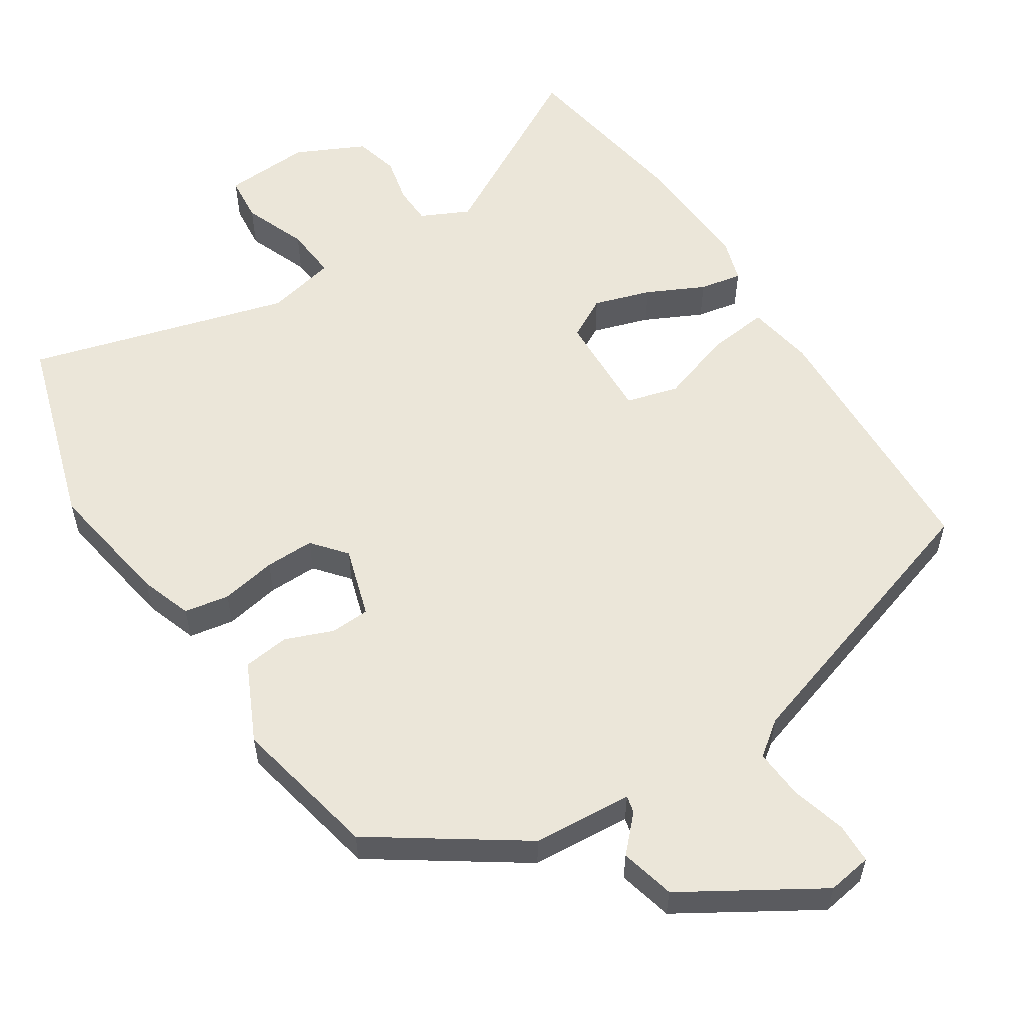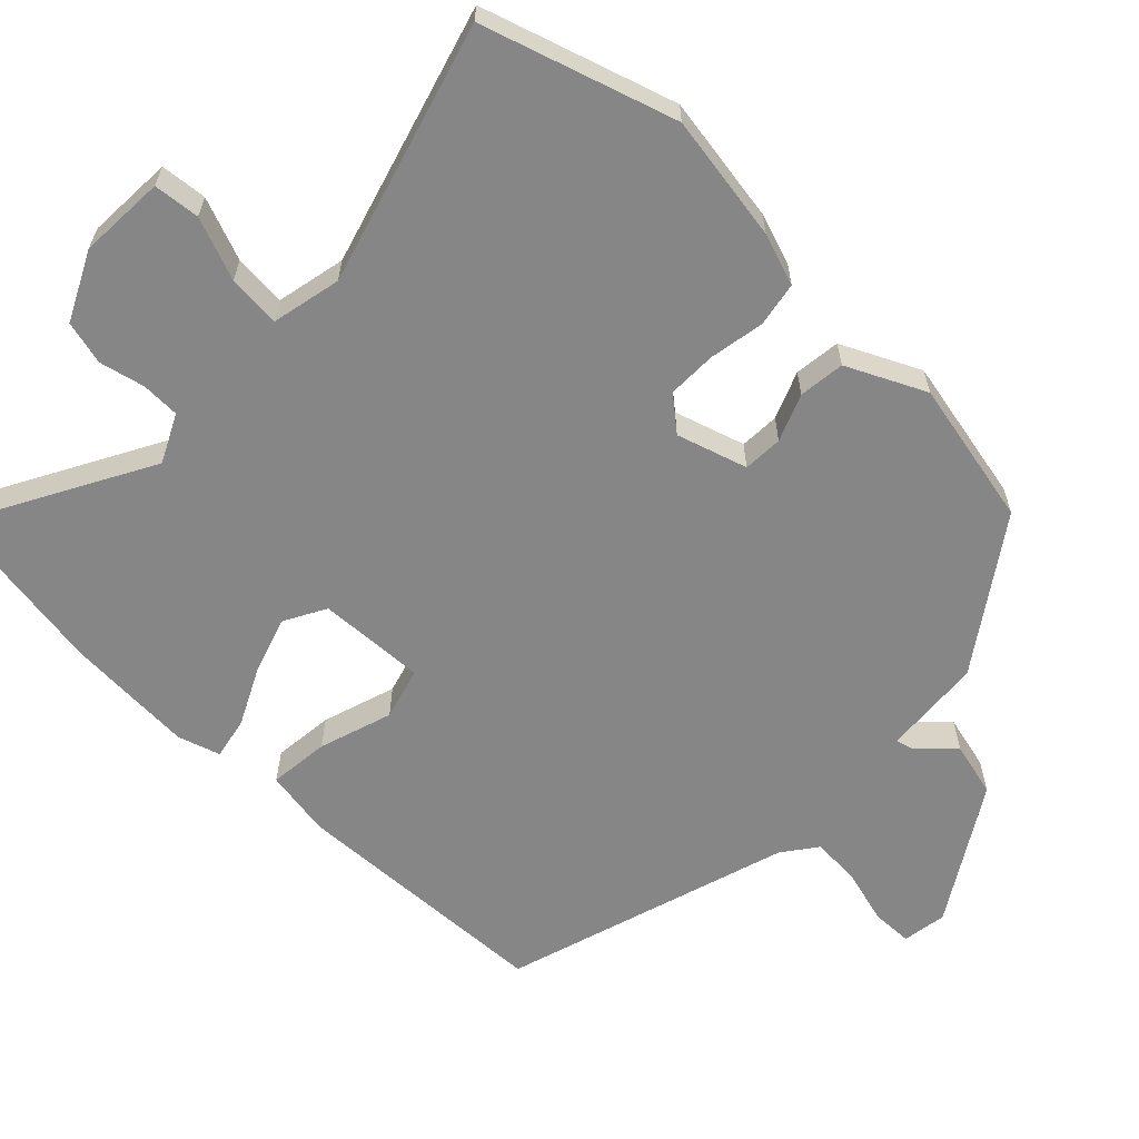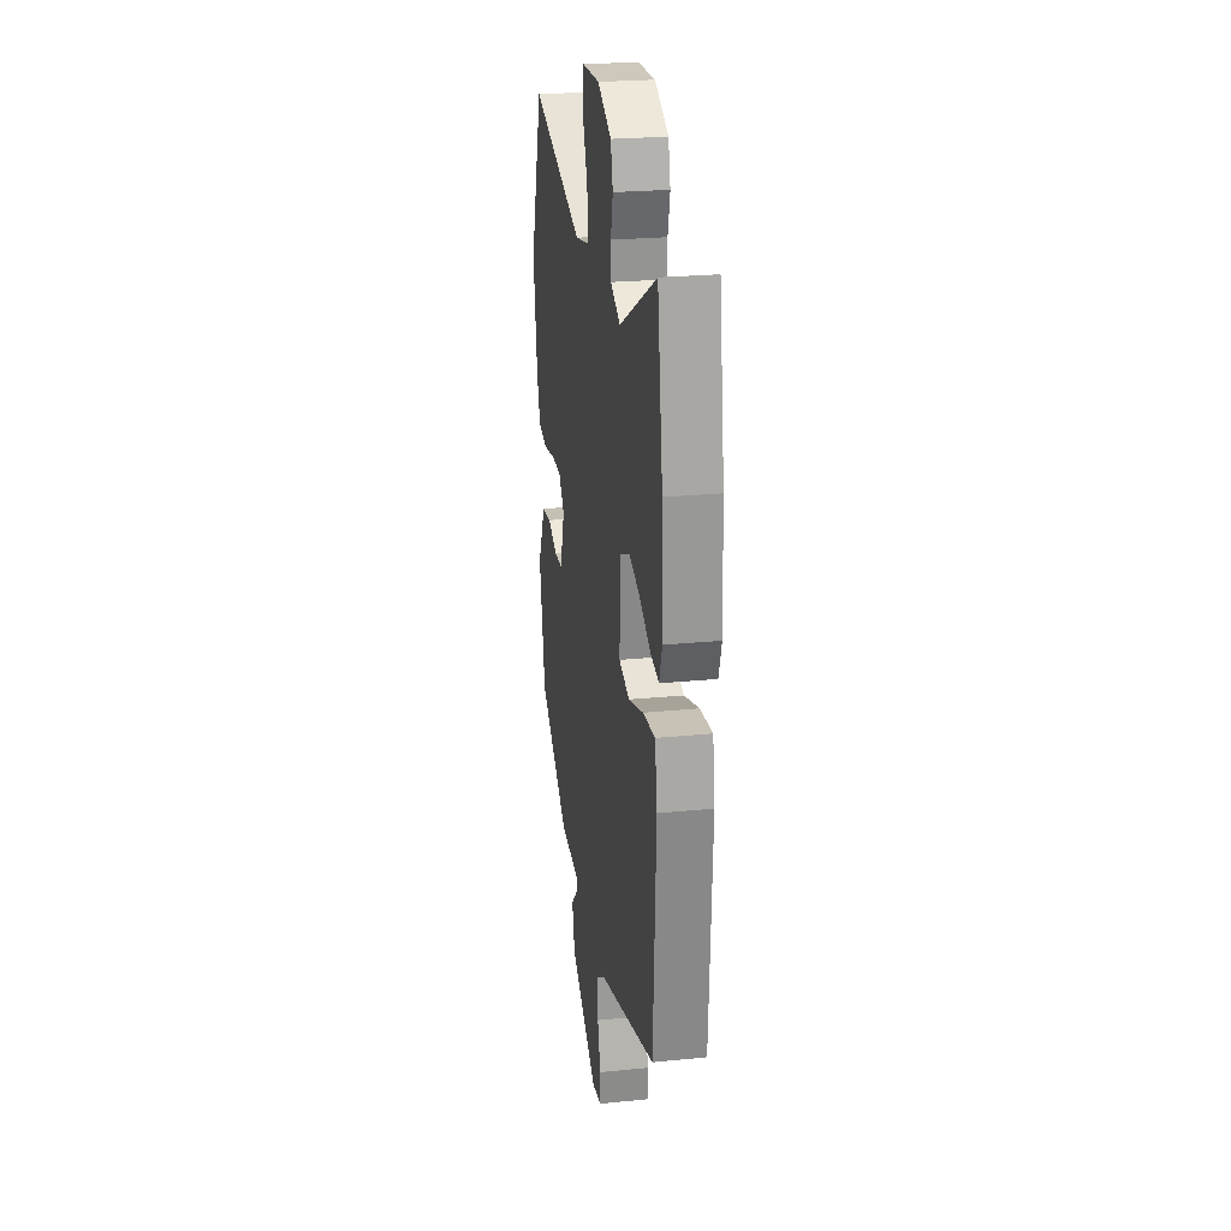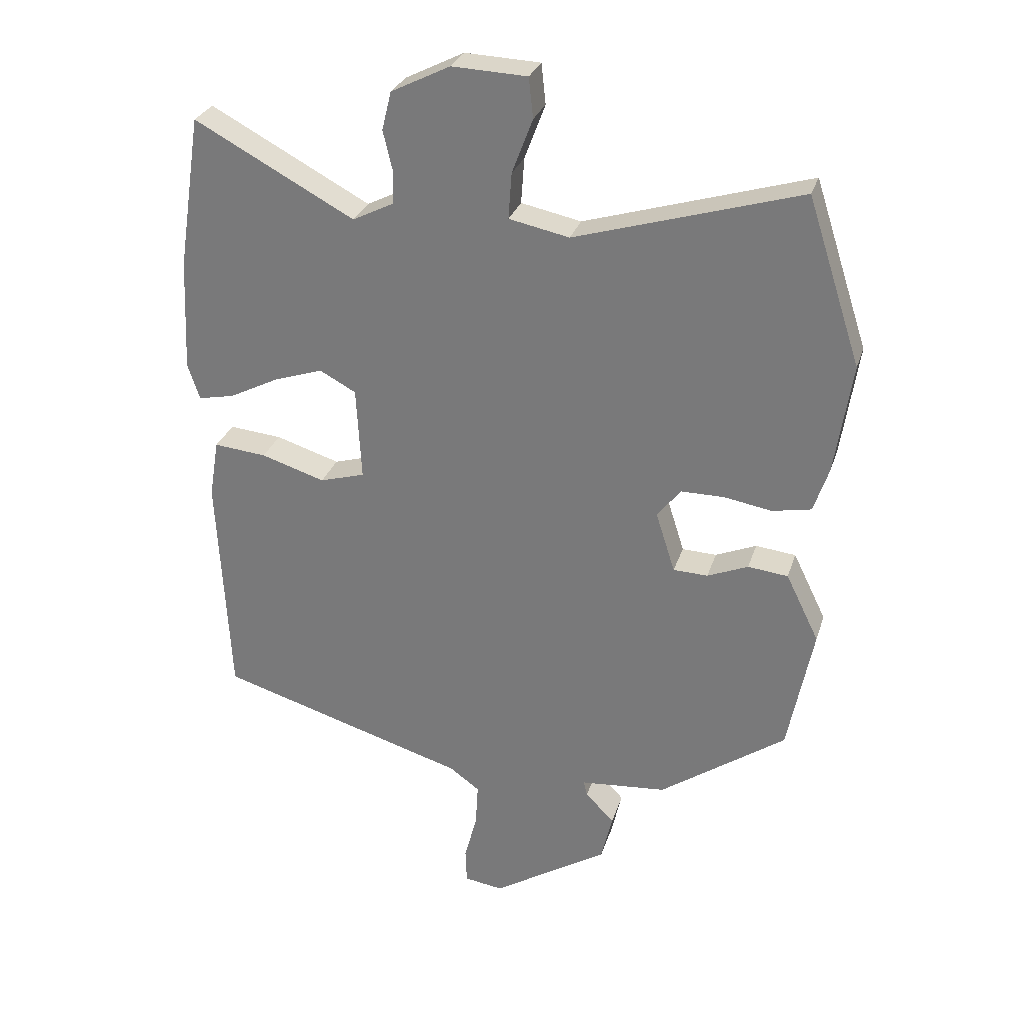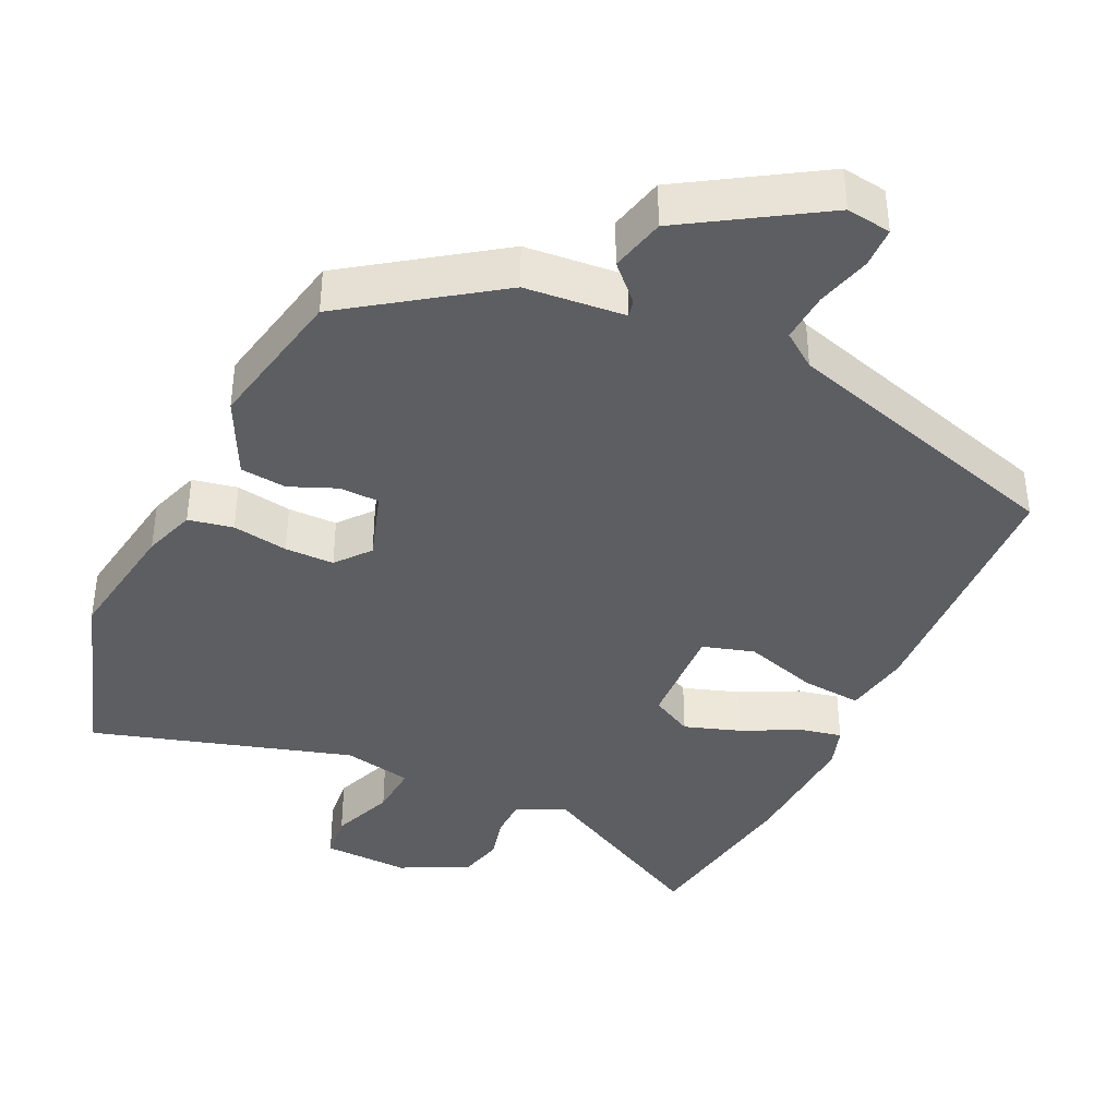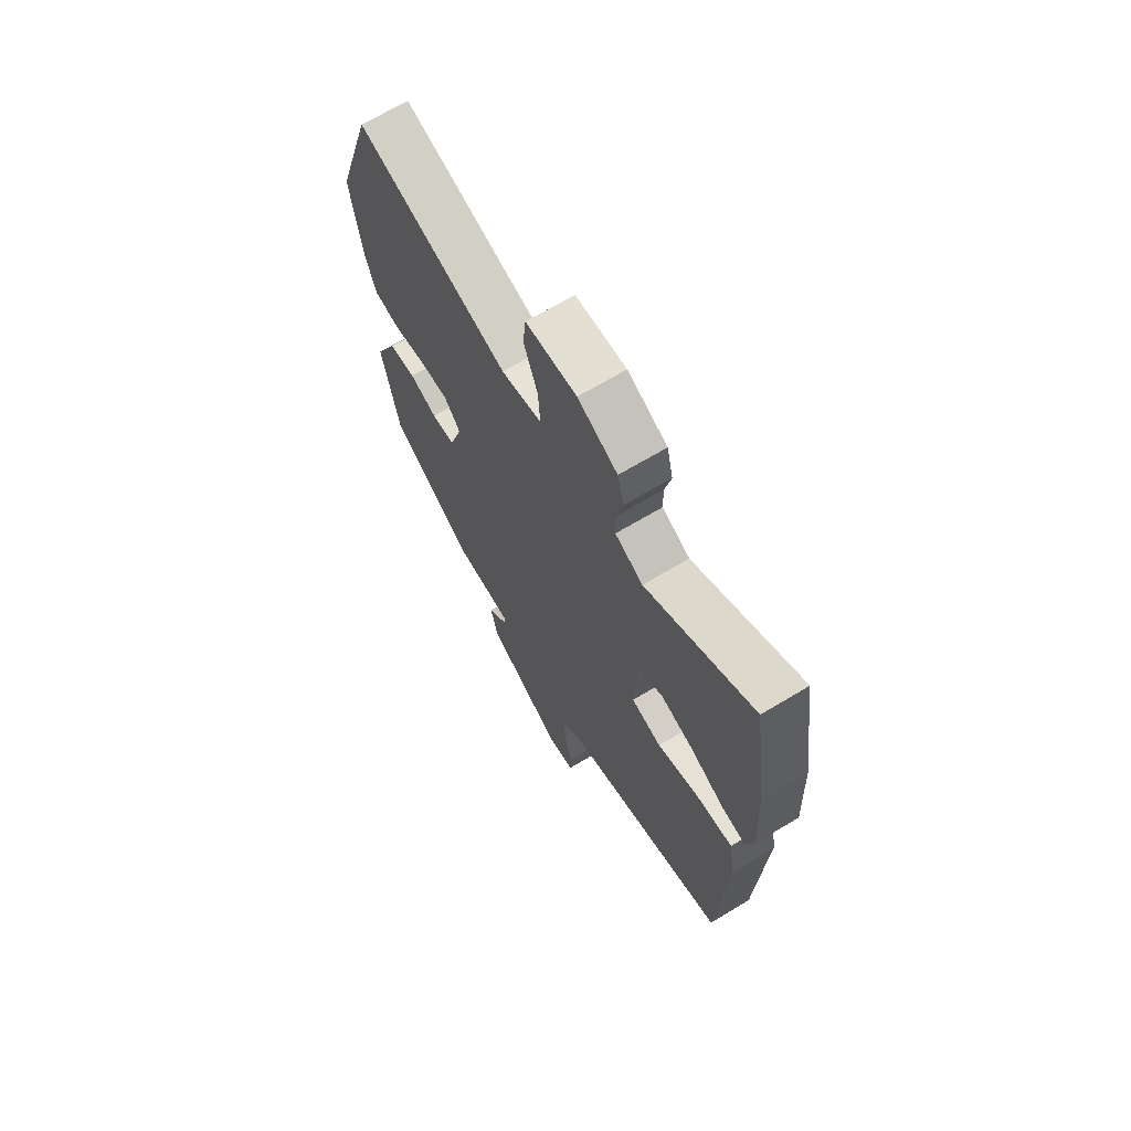
<metadata>
{"format":"obj","ext":"obj","renderer":"f3d","projection":"perspective","resolution":1024,"background":"white","views":[{"elev":56.8,"azim":146.4,"up":"+Y"},{"elev":-62.0,"azim":45.4,"up":"+Y"},{"elev":24.5,"azim":-99.3,"up":"+Z"},{"elev":28.7,"azim":16.1,"up":"+Z"},{"elev":-39.4,"azim":154.7,"up":"+Y"},{"elev":67.9,"azim":-121.1,"up":"+Z"}]}
</metadata>
<code>
v 0.475 0.07 0.577
v 0.561 0.07 0.312
v 0.534 0.07 0.135
v 0.51 0.07 0.063
v 0.448 0.07 0.051
v 0.371 0.07 0.064
v 0.303 0.07 0.064
v 0.265 0.07 0.017
v 0.296 0.07 -0.08
v 0.351 0.07 -0.082
v 0.416 0.07 -0.055
v 0.48 0.07 -0.062
v 0.533 0.07 -0.17
v 0.493 0.07 -0.373
v 0.292 0.07 -0.514
v 0.154 0.07 -0.526
v 0.16 0.07 -0.55
v 0.206 0.07 -0.597
v 0.188 0.07 -0.673
v 0.003 0.07 -0.789
v -0.059 0.07 -0.78
v -0.061 0.07 -0.724
v -0.041 0.07 -0.648
v -0.037 0.07 -0.579
v -0.085 0.07 -0.544
v -0.484 0.07 -0.424
v -0.503 0.07 -0.058
v -0.488 0.07 0.035
v -0.404 0.07 0.027
v -0.302 0.07 -0.005
v -0.23 0.07 0.016
v -0.238 0.07 0.165
v -0.296 0.07 0.196
v -0.374 0.07 0.17
v -0.453 0.07 0.13
v -0.511 0.07 0.118
v -0.53 0.07 0.176
v -0.522 0.07 0.355
v -0.485 0.07 0.599
v -0.23 0.07 0.462
v -0.164 0.07 0.495
v -0.163 0.07 0.548
v -0.178 0.07 0.611
v -0.163 0.07 0.672
v -0.069 0.07 0.719
v 0.051 0.07 0.714
v 0.058 0.07 0.65
v 0.025 0.07 0.563
v 0.02 0.07 0.49
v 0.116 0.07 0.47
v 0.475 0 0.577
v 0.561 0 0.312
v 0.534 0 0.135
v 0.51 0 0.063
v 0.448 0 0.051
v 0.371 0 0.064
v 0.303 0 0.064
v 0.265 0 0.017
v 0.296 0 -0.08
v 0.351 0 -0.082
v 0.416 0 -0.055
v 0.48 0 -0.062
v 0.533 0 -0.17
v 0.493 0 -0.373
v 0.292 0 -0.514
v 0.154 0 -0.526
v 0.16 0 -0.55
v 0.206 0 -0.597
v 0.188 0 -0.673
v 0.003 0 -0.789
v -0.059 0 -0.78
v -0.061 0 -0.724
v -0.041 0 -0.648
v -0.037 0 -0.579
v -0.085 0 -0.544
v -0.484 0 -0.424
v -0.503 0 -0.058
v -0.488 0 0.035
v -0.404 0 0.027
v -0.302 0 -0.005
v -0.23 0 0.016
v -0.238 0 0.165
v -0.296 0 0.196
v -0.374 0 0.17
v -0.453 0 0.13
v -0.511 0 0.118
v -0.53 0 0.176
v -0.522 0 0.355
v -0.485 0 0.599
v -0.23 0 0.462
v -0.164 0 0.495
v -0.163 0 0.548
v -0.178 0 0.611
v -0.163 0 0.672
v -0.069 0 0.719
v 0.051 0 0.714
v 0.058 0 0.65
v 0.025 0 0.563
v 0.02 0 0.49
v 0.116 0 0.47
f 46 47 48
f 45 46 48
f 44 45 48
f 43 44 48
f 42 43 48
f 41 42 48 49
f 40 41 49 50
f 38 39 40
f 37 38 40
f 36 37 40
f 35 36 40
f 34 35 40
f 33 34 40 50
f 28 29 30
f 27 28 30
f 26 27 30
f 25 26 30
f 24 25 30 31
f 21 22 23
f 20 21 23
f 19 20 23
f 18 19 23
f 17 18 23
f 16 17 23 24
f 14 15 16
f 13 14 16
f 12 13 16
f 11 12 16
f 10 11 16
f 9 10 16 24
f 24 31 32
f 9 24 32
f 8 9 32
f 4 5 6
f 3 4 6
f 2 3 6
f 1 2 6
f 50 1 6
f 33 50 6
f 7 8 32 33
f 6 7 33
f 98 97 96
f 98 96 95
f 98 95 94
f 98 94 93
f 98 93 92
f 99 98 92 91
f 100 99 91 90
f 90 89 88
f 90 88 87
f 90 87 86
f 90 86 85
f 90 85 84
f 100 90 84 83
f 80 79 78
f 80 78 77
f 80 77 76
f 80 76 75
f 81 80 75 74
f 73 72 71
f 73 71 70
f 73 70 69
f 73 69 68
f 73 68 67
f 74 73 67 66
f 66 65 64
f 66 64 63
f 66 63 62
f 66 62 61
f 66 61 60
f 74 66 60 59
f 82 81 74
f 82 74 59
f 82 59 58
f 56 55 54
f 56 54 53
f 56 53 52
f 56 52 51
f 56 51 100
f 56 100 83
f 83 82 58 57
f 83 57 56
f 1 51 52 2
f 2 52 53 3
f 3 53 54 4
f 4 54 55 5
f 5 55 56 6
f 6 56 57 7
f 7 57 58 8
f 8 58 59 9
f 9 59 60 10
f 10 60 61 11
f 11 61 62 12
f 12 62 63 13
f 13 63 64 14
f 14 64 65 15
f 15 65 66 16
f 16 66 67 17
f 17 67 68 18
f 18 68 69 19
f 19 69 70 20
f 20 70 71 21
f 21 71 72 22
f 22 72 73 23
f 23 73 74 24
f 24 74 75 25
f 25 75 76 26
f 26 76 77 27
f 27 77 78 28
f 28 78 79 29
f 29 79 80 30
f 30 80 81 31
f 31 81 82 32
f 32 82 83 33
f 33 83 84 34
f 34 84 85 35
f 35 85 86 36
f 36 86 87 37
f 37 87 88 38
f 38 88 89 39
f 39 89 90 40
f 40 90 91 41
f 41 91 92 42
f 42 92 93 43
f 43 93 94 44
f 44 94 95 45
f 45 95 96 46
f 46 96 97 47
f 47 97 98 48
f 48 98 99 49
f 49 99 100 50
f 50 100 51 1

</code>
